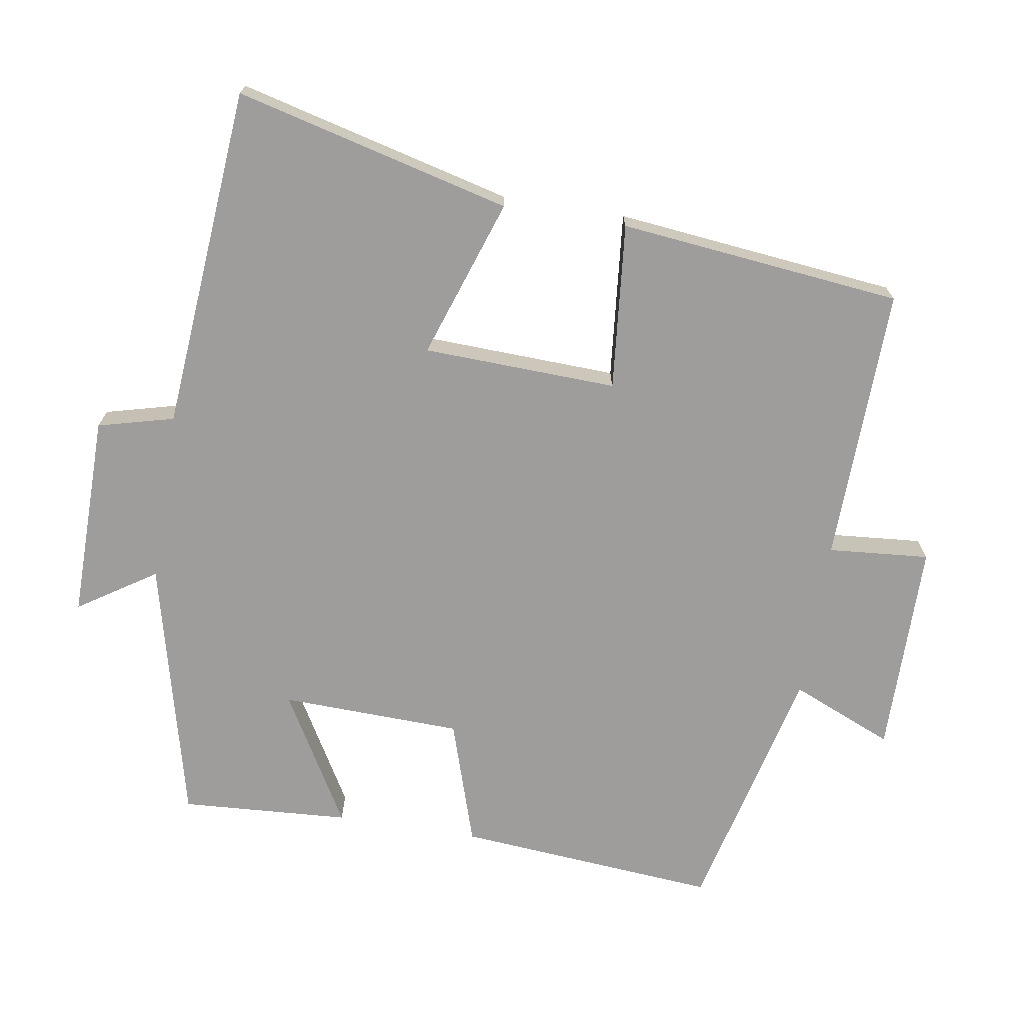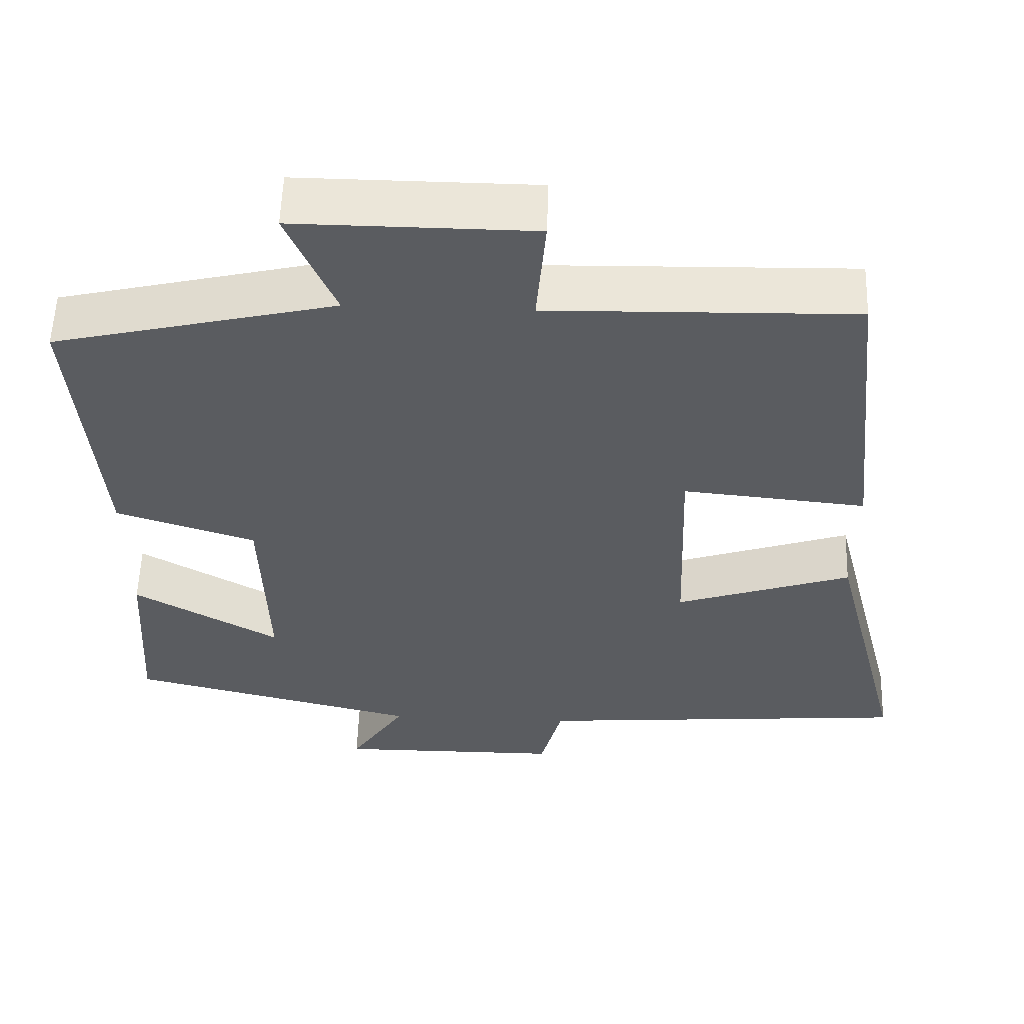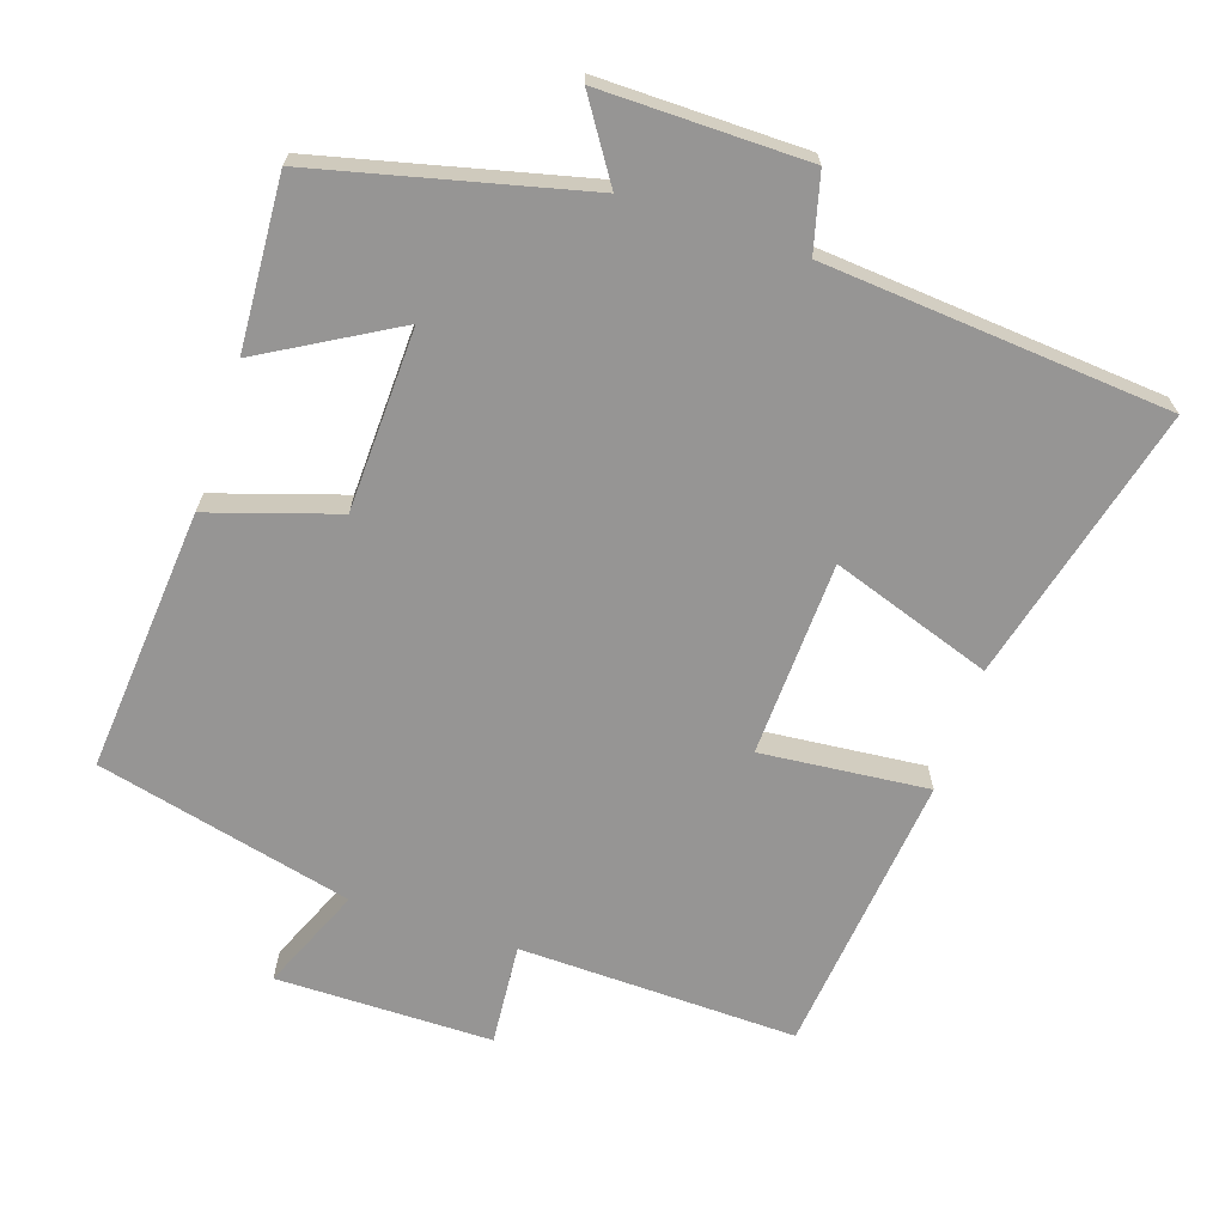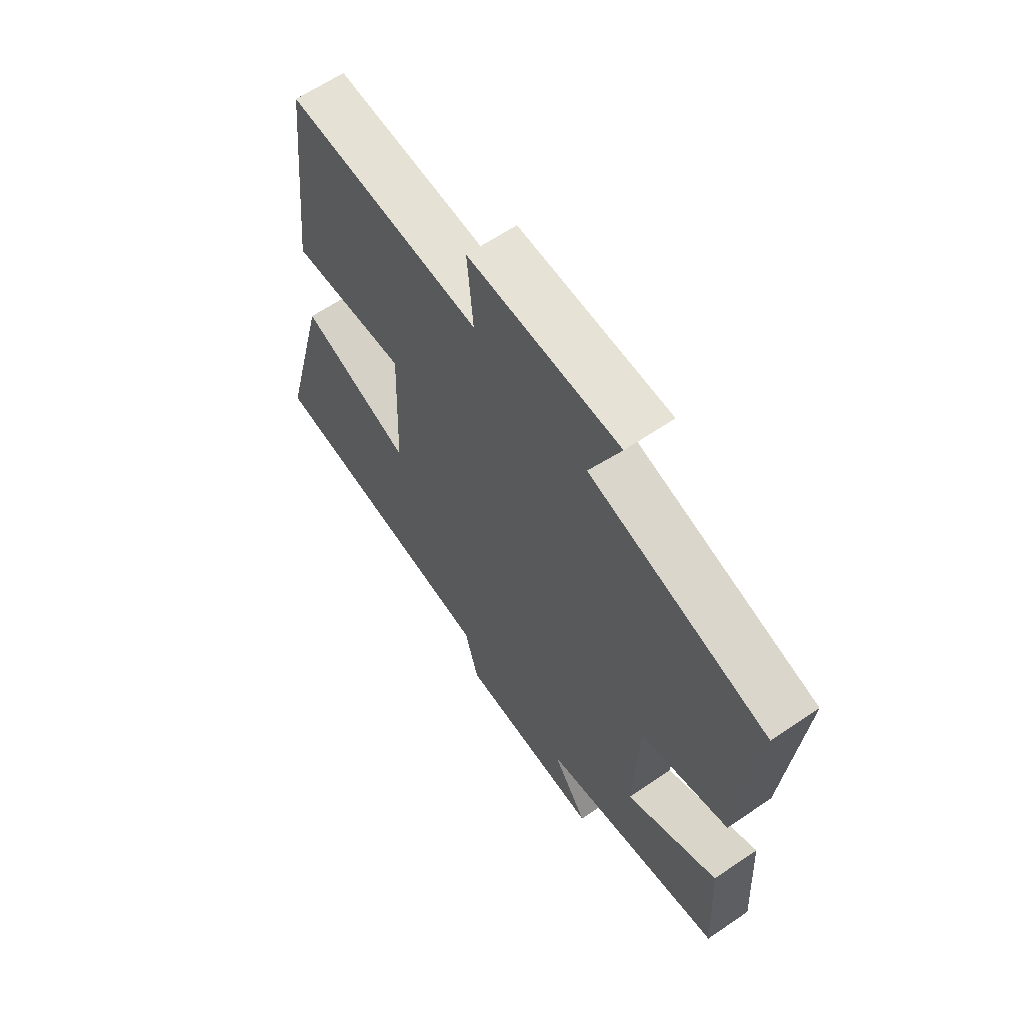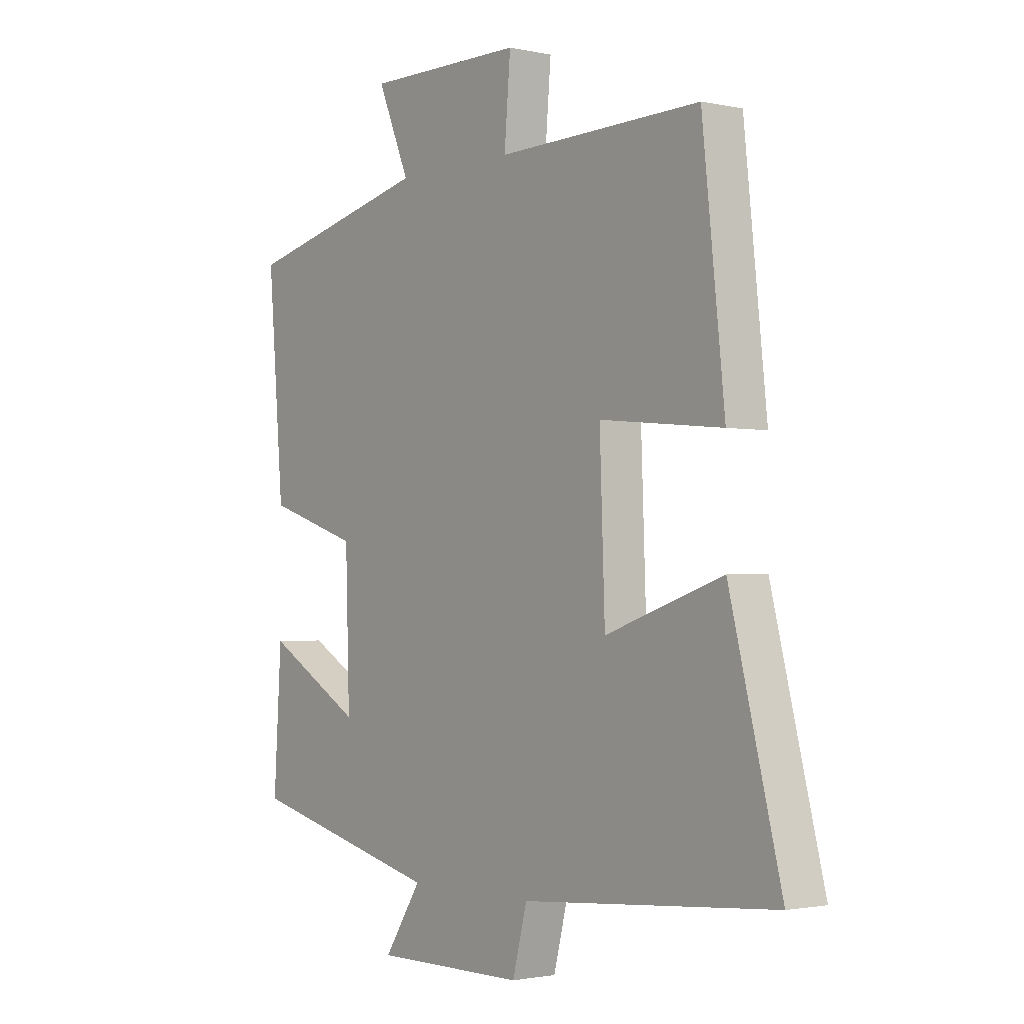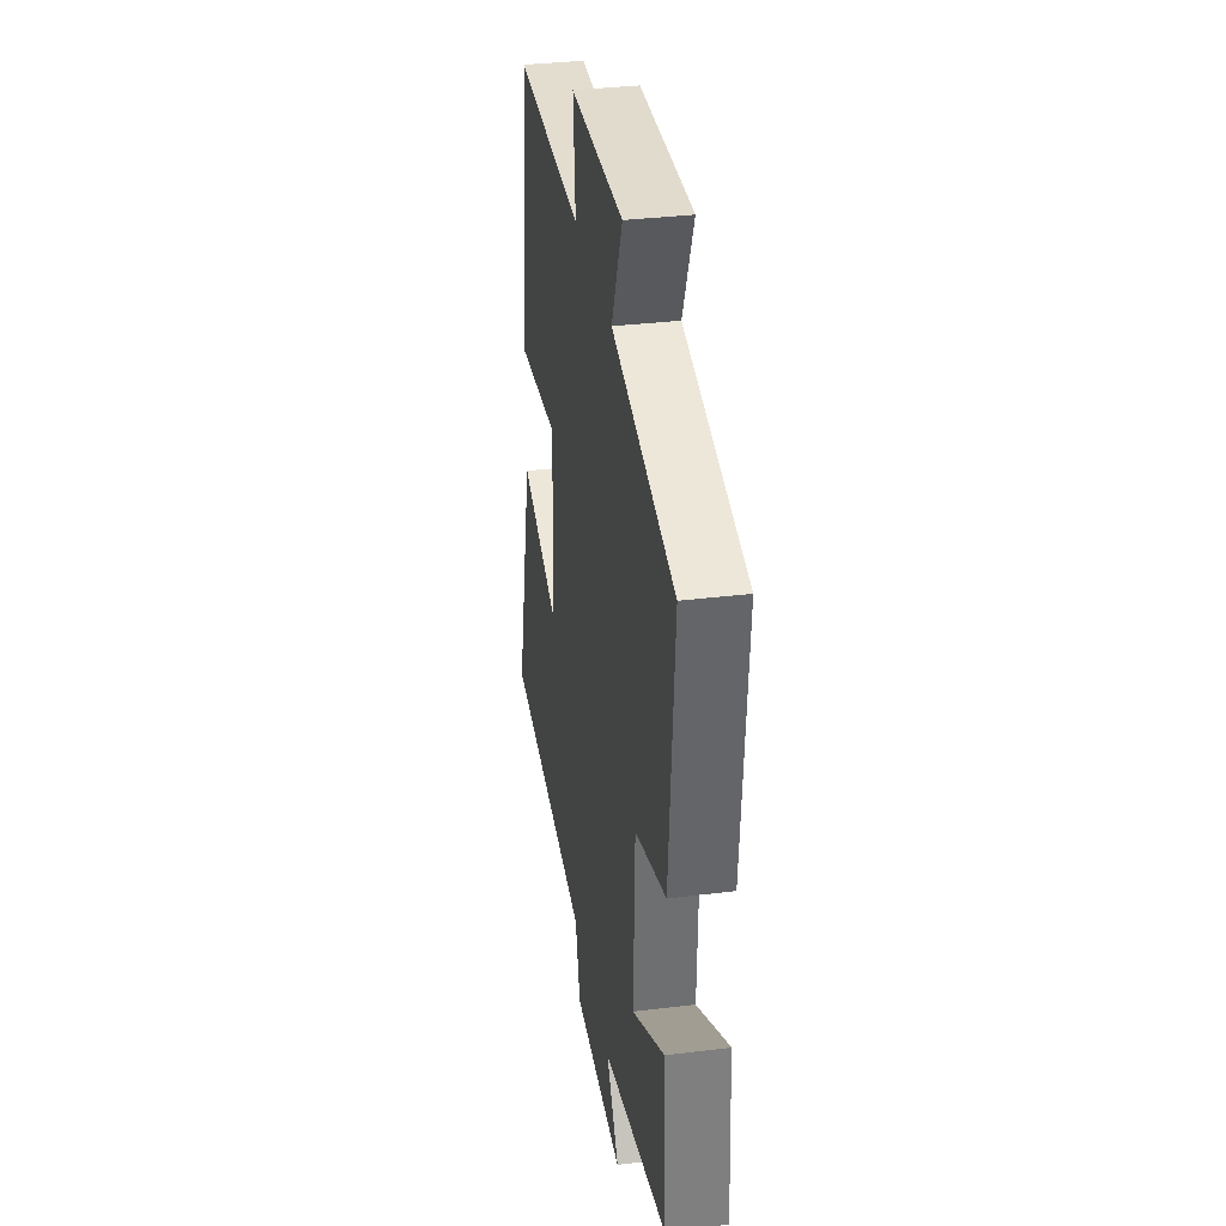
<metadata>
{"format":"obj","ext":"obj","renderer":"f3d","projection":"perspective","resolution":1024,"background":"white","views":[{"elev":-70.7,"azim":-99.2,"up":"+Y"},{"elev":56.0,"azim":-178.1,"up":"+Z"},{"elev":-67.6,"azim":161.5,"up":"+Y"},{"elev":63.5,"azim":55.5,"up":"+Z"},{"elev":-1.8,"azim":-127.7,"up":"+Z"},{"elev":34.2,"azim":80.6,"up":"+Z"}]}
</metadata>
<code>
v 0.515 0.07 -0.408
v 0.138 0.07 -0.5
v 0.21 0.07 -0.61
v -0.082 0.07 -0.608
v -0.11 0.07 -0.5
v -0.599 0.07 -0.46
v -0.5 0.07 -0.069
v -0.273 0.07 -0.146
v -0.263 0.07 0.13
v -0.5 0.07 0.107
v -0.457 0.07 0.509
v -0.063 0.07 0.5
v -0.075 0.07 0.644
v 0.231 0.07 0.646
v 0.169 0.07 0.5
v 0.531 0.07 0.414
v 0.5 0.07 0.041
v 0.32 0.07 -0.017
v 0.312 0.07 -0.275
v 0.5 0.07 -0.167
v 0.515 0 -0.408
v 0.138 0 -0.5
v 0.21 0 -0.61
v -0.082 0 -0.608
v -0.11 0 -0.5
v -0.599 0 -0.46
v -0.5 0 -0.069
v -0.273 0 -0.146
v -0.263 0 0.13
v -0.5 0 0.107
v -0.457 0 0.509
v -0.063 0 0.5
v -0.075 0 0.644
v 0.231 0 0.646
v 0.169 0 0.5
v 0.531 0 0.414
v 0.5 0 0.041
v 0.32 0 -0.017
v 0.312 0 -0.275
v 0.5 0 -0.167
f 19 20 1 2
f 18 19 2
f 15 16 17 18
f 15 18 2
f 12 13 14 15
f 12 15 2
f 9 10 11 12
f 8 9 12 2
f 5 6 7 8
f 5 8 2 3
f 3 4 5
f 22 21 40 39
f 22 39 38
f 38 37 36 35
f 22 38 35
f 35 34 33 32
f 22 35 32
f 32 31 30 29
f 22 32 29 28
f 28 27 26 25
f 23 22 28 25
f 25 24 23
f 1 21 22 2
f 2 22 23 3
f 3 23 24 4
f 4 24 25 5
f 5 25 26 6
f 6 26 27 7
f 7 27 28 8
f 8 28 29 9
f 9 29 30 10
f 10 30 31 11
f 11 31 32 12
f 12 32 33 13
f 13 33 34 14
f 14 34 35 15
f 15 35 36 16
f 16 36 37 17
f 17 37 38 18
f 18 38 39 19
f 19 39 40 20
f 20 40 21 1

</code>
